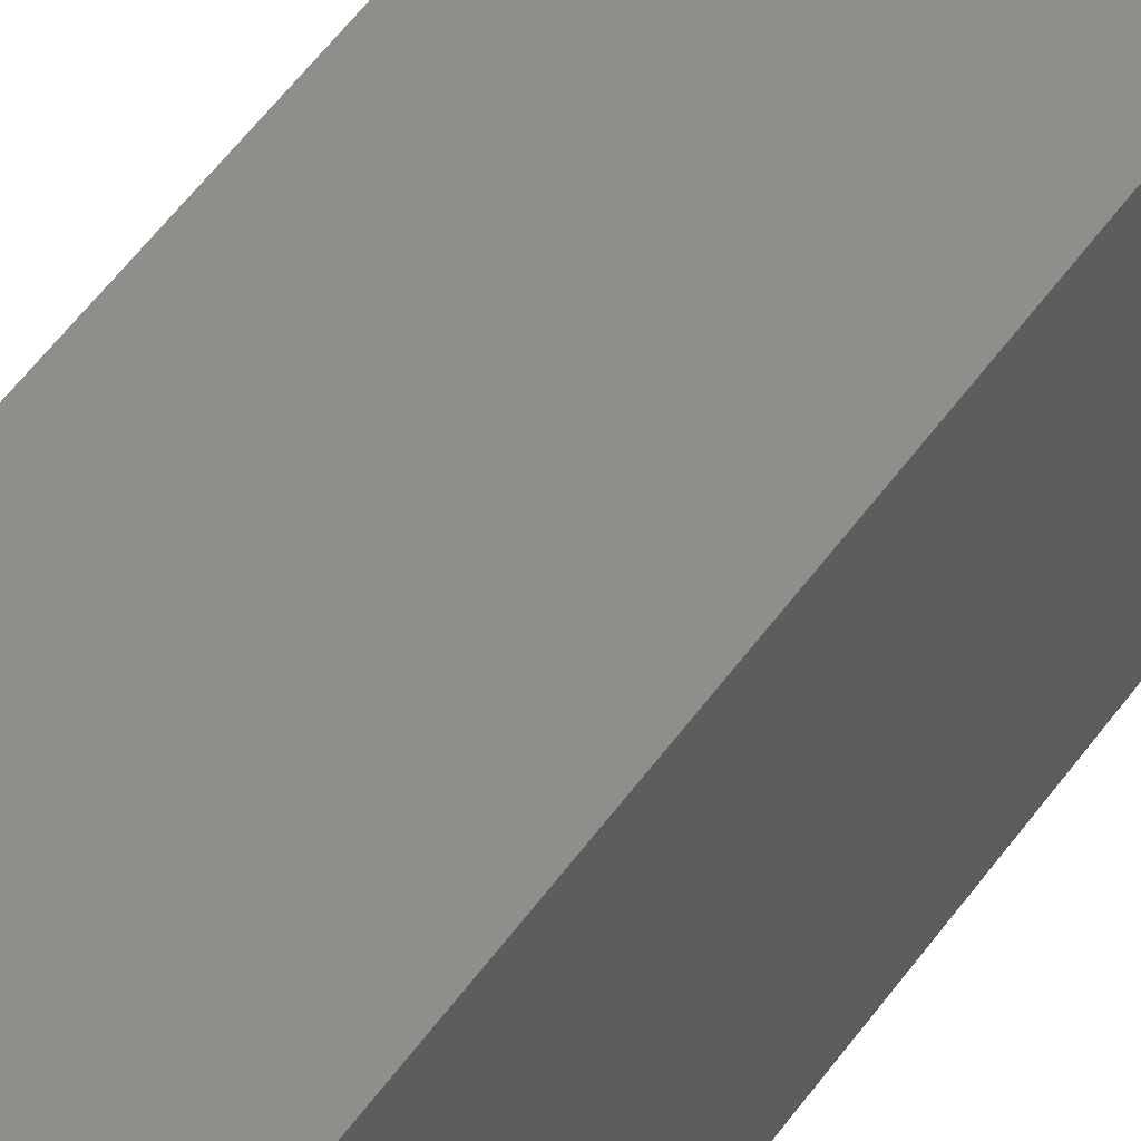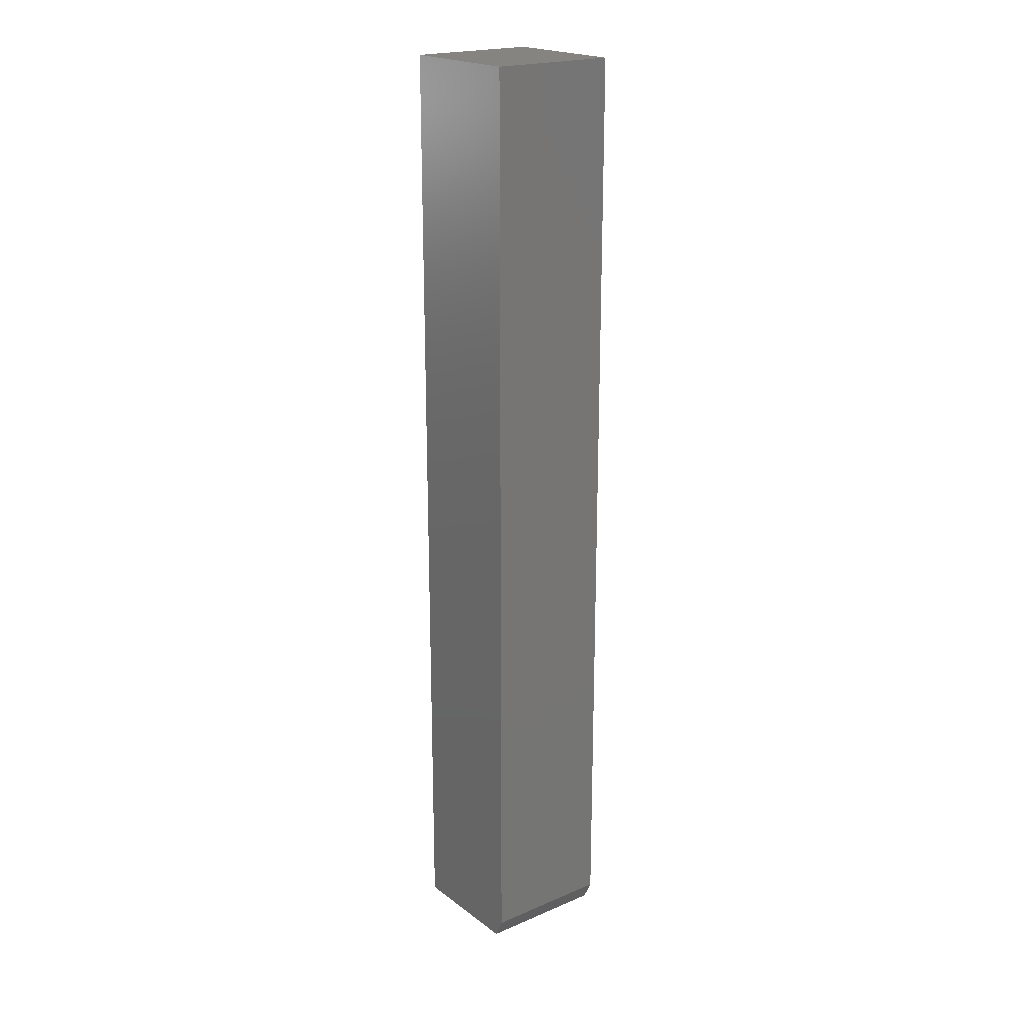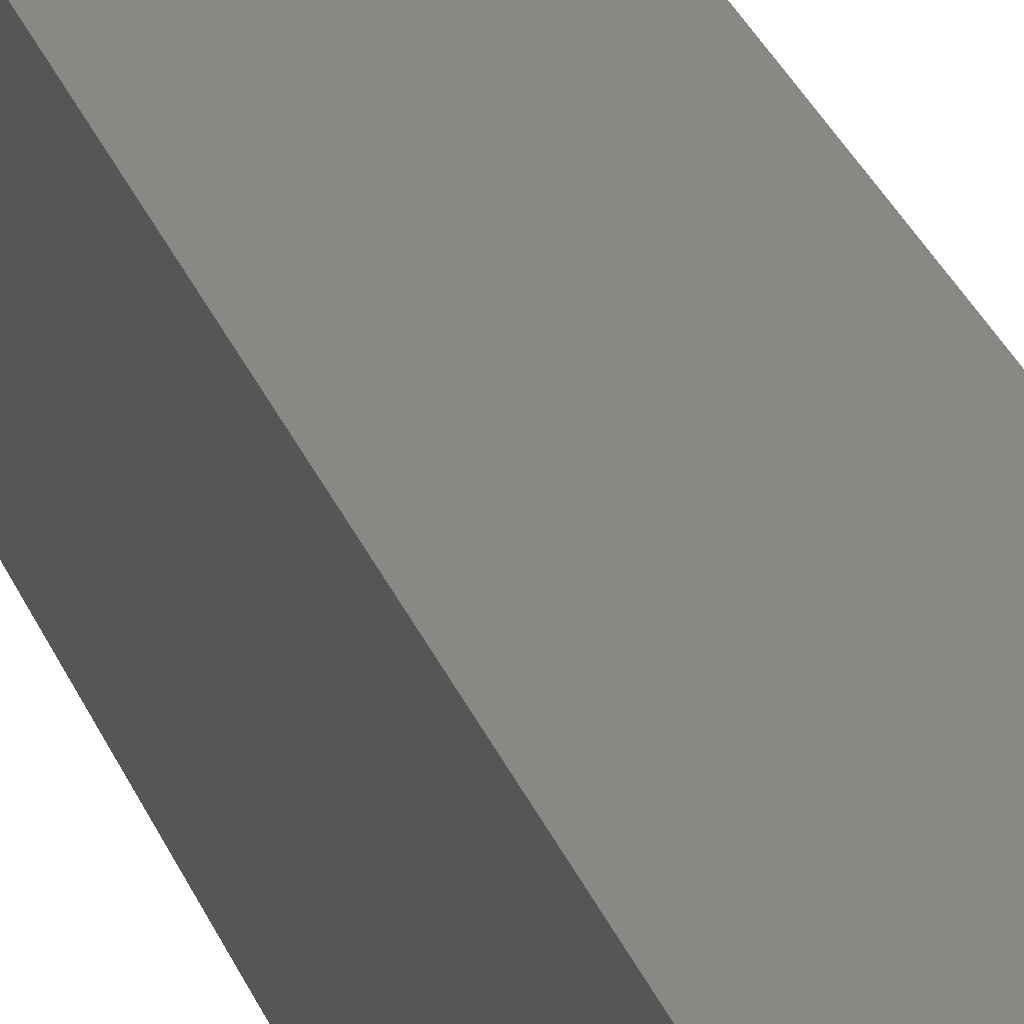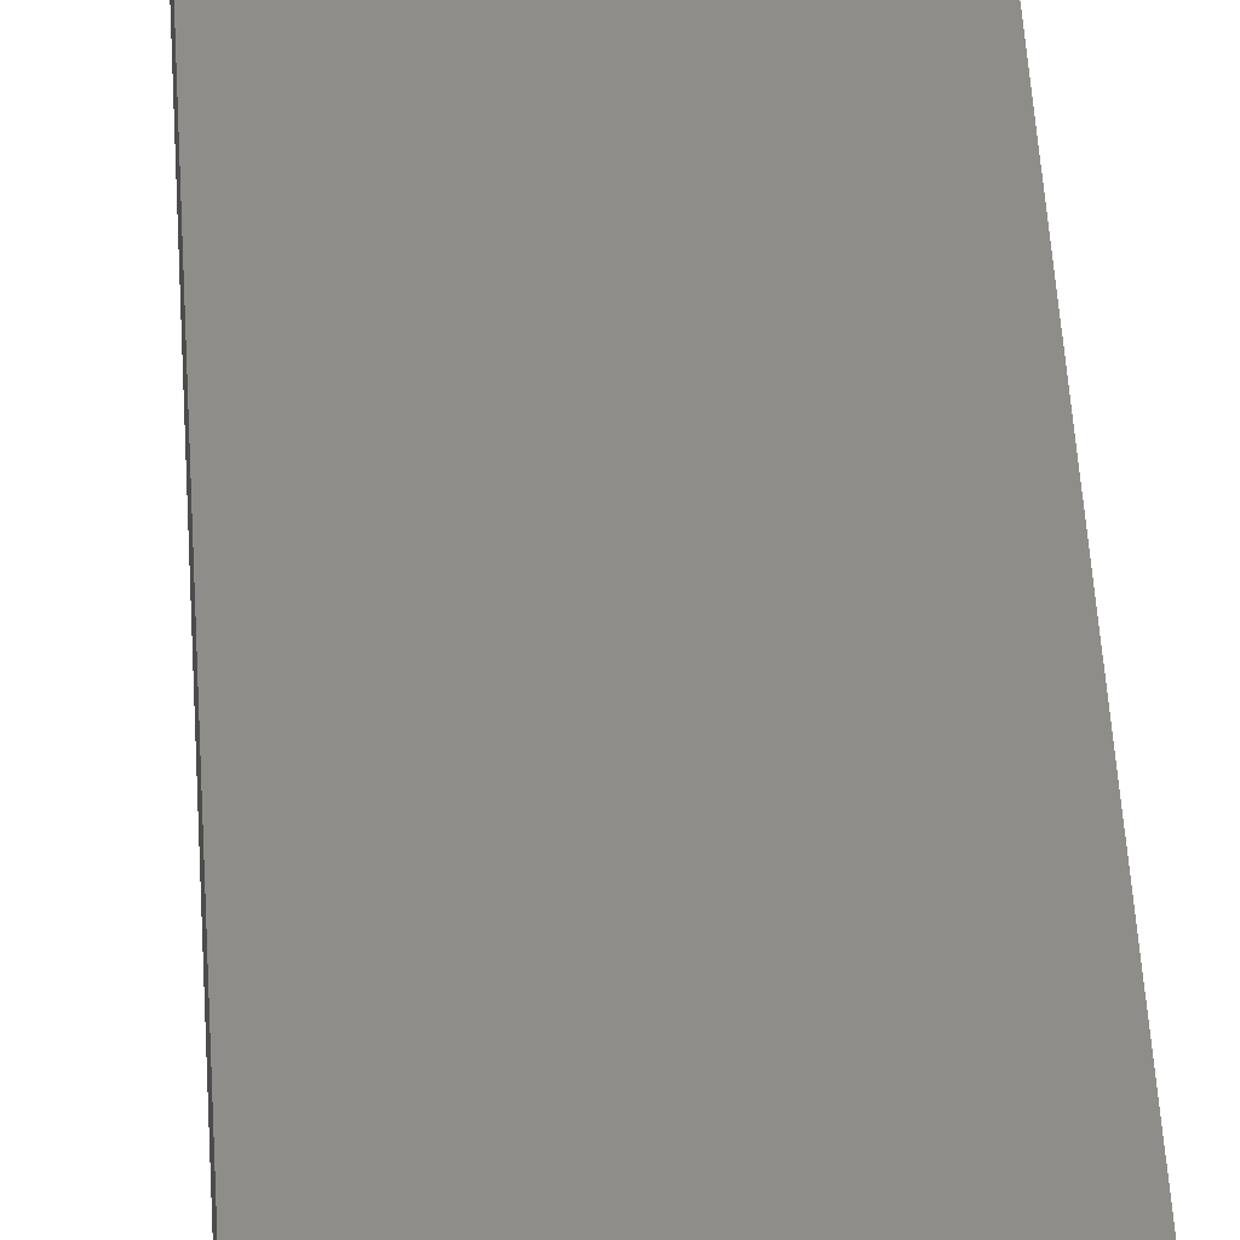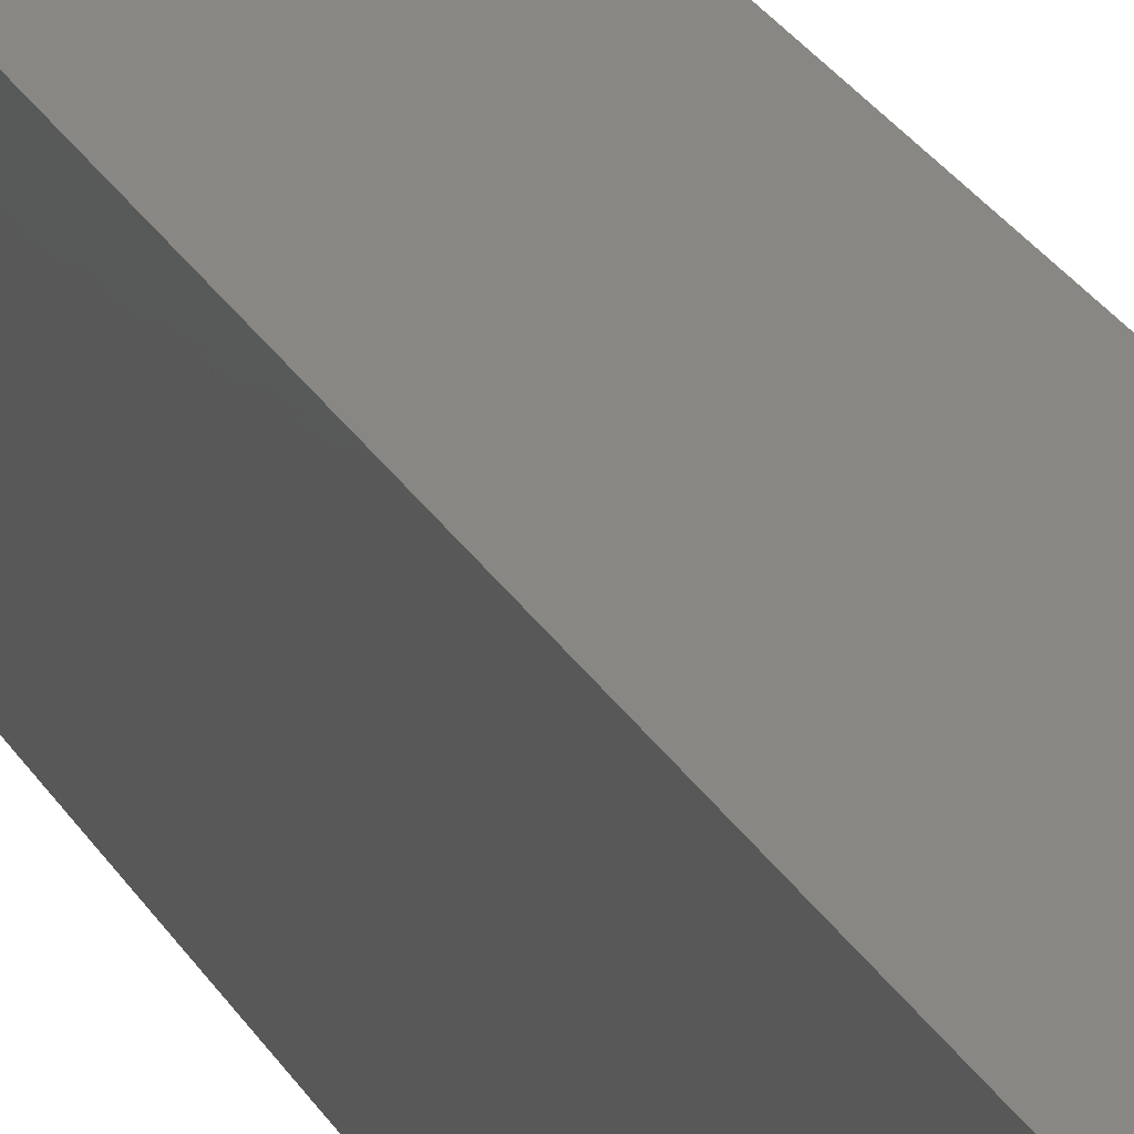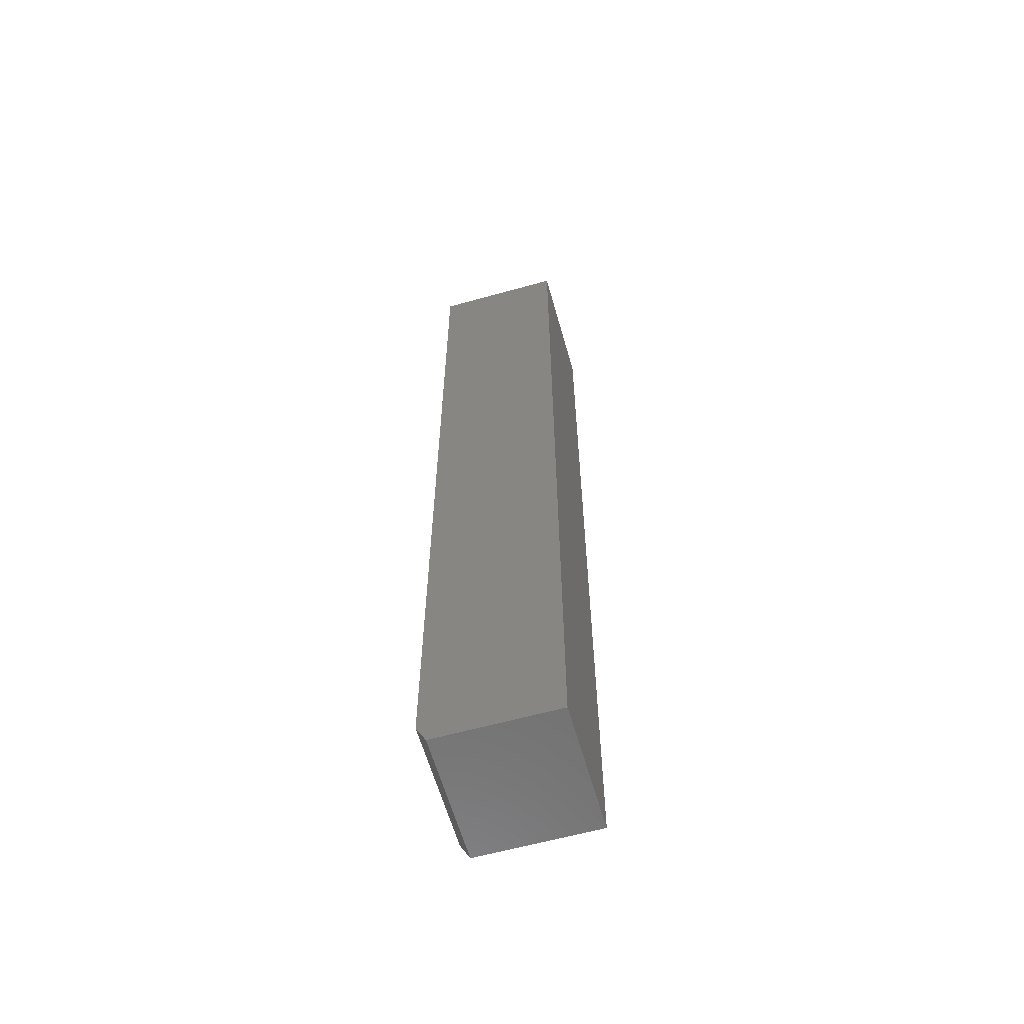
<metadata>
{"format":"stl","ext":"stl","renderer":"f3d","projection":"perspective","resolution":1024,"background":"white","views":[{"elev":46.7,"azim":32.0,"up":"+Y"},{"elev":20.6,"azim":52.6,"up":"+Z"},{"elev":27.5,"azim":-17.5,"up":"+Y"},{"elev":39.0,"azim":177.2,"up":"+Y"},{"elev":24.9,"azim":-22.6,"up":"+Y"},{"elev":-61.3,"azim":-164.2,"up":"+Z"}]}
</metadata>
<code>
# stl→obj: 10 verts, 16 faces
v 0.001069 -0.1016 0.75
v -0.1016 -0.1016 0.75
v 0.001069 -0.1016 0.01562
v -0.1016 -0.1016 0
v -0.006743 -0.1016 -5.806e-18
v -0.006743 5.264e-18 -5.806e-18
v -0.1016 0 0
v 0.001069 5.697e-18 0.01562
v -0.1016 2.934e-33 0.75
v 0.001069 5.697e-18 0.75
f 1 2 3
f 3 2 4
f 3 4 5
f 6 7 8
f 8 7 9
f 8 9 10
f 3 8 1
f 1 8 10
f 4 7 5
f 5 7 6
f 5 6 3
f 3 6 8
f 2 9 4
f 4 9 7
f 1 10 2
f 2 10 9

</code>
